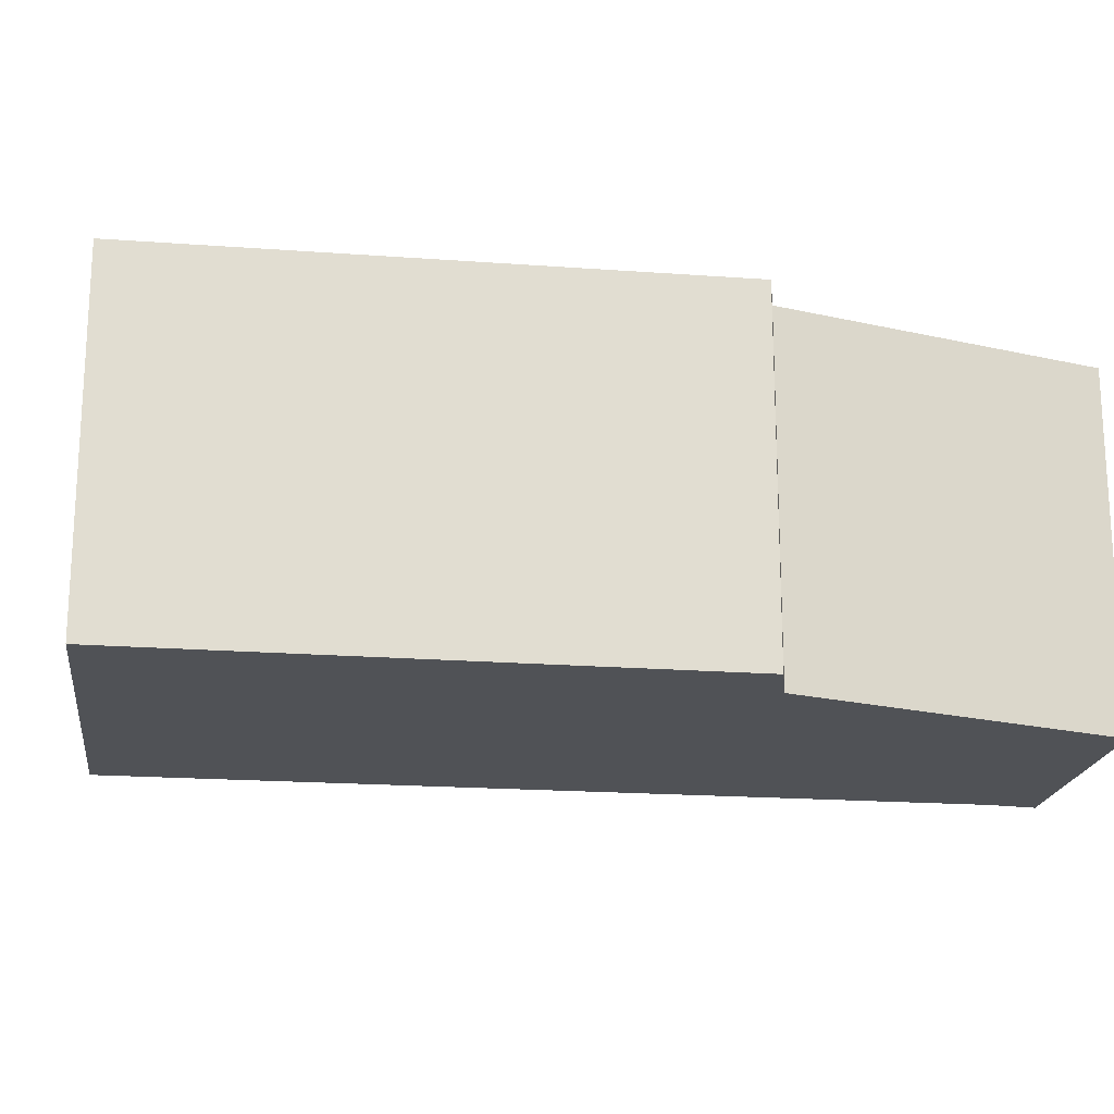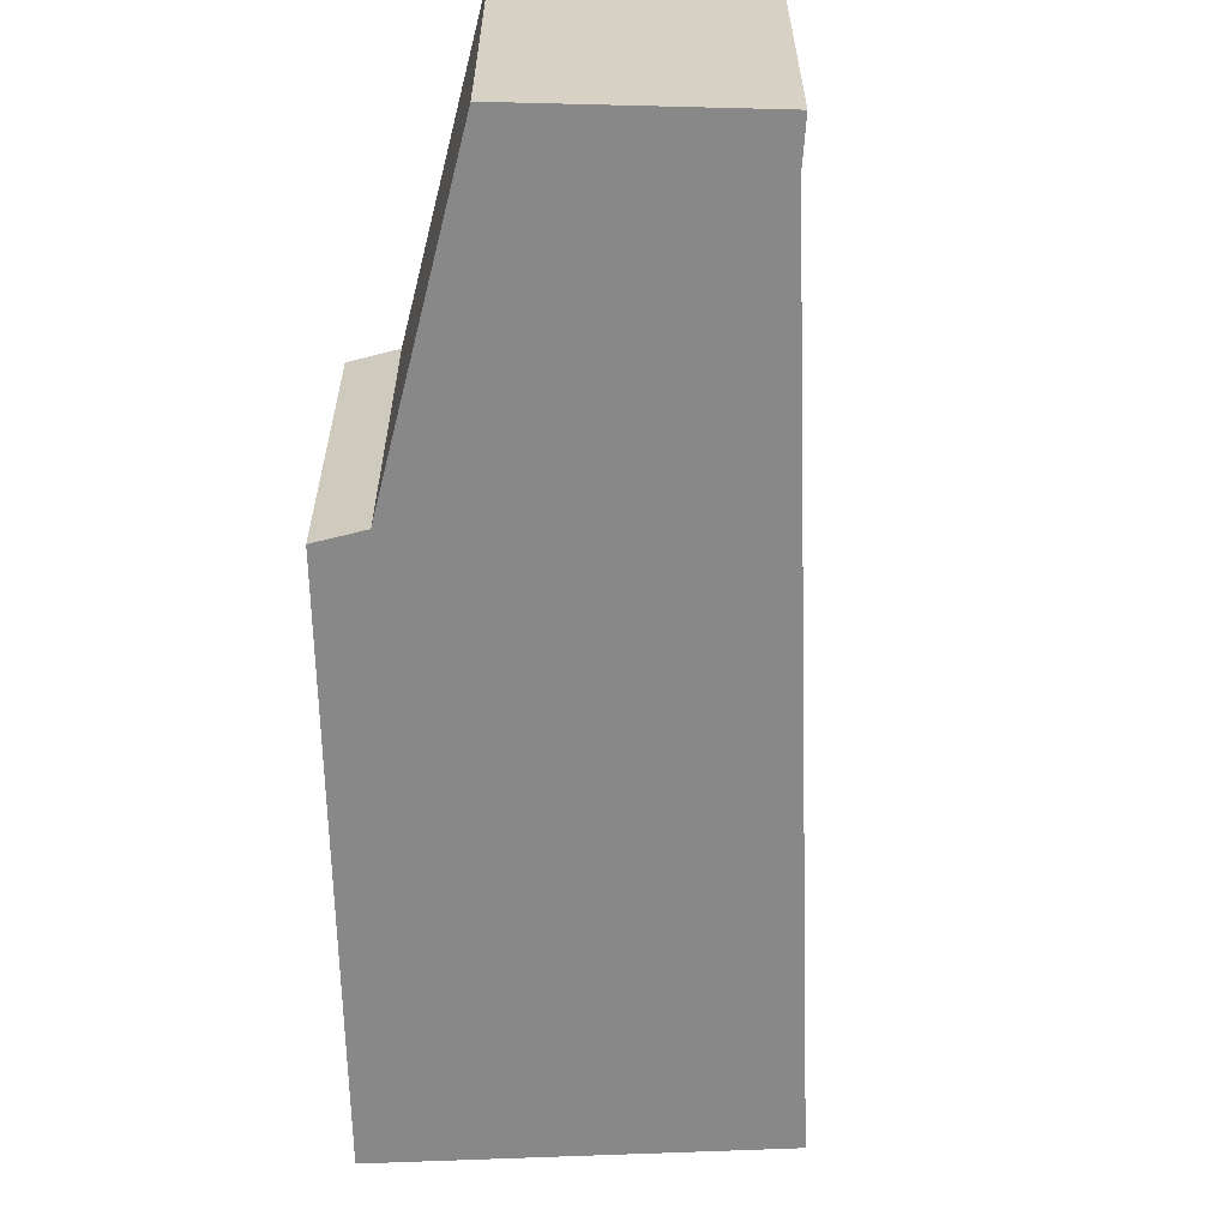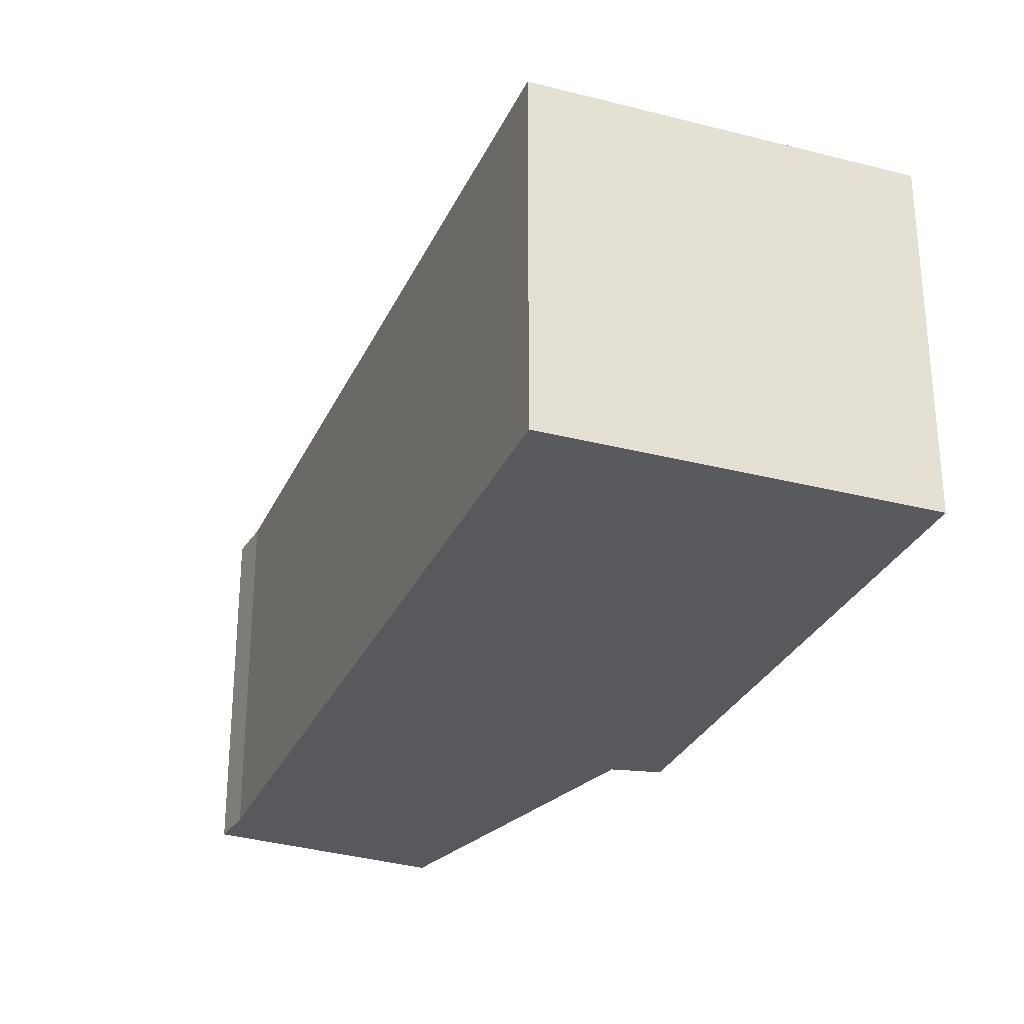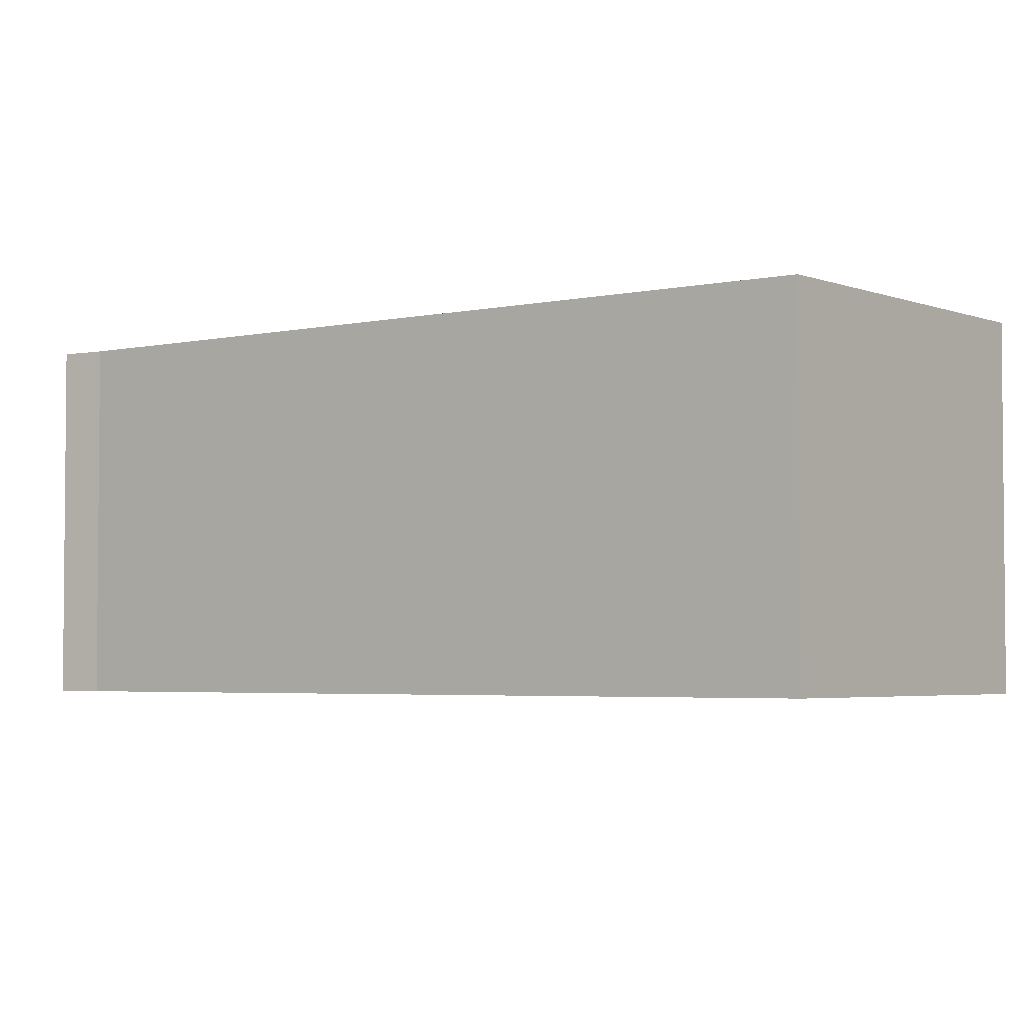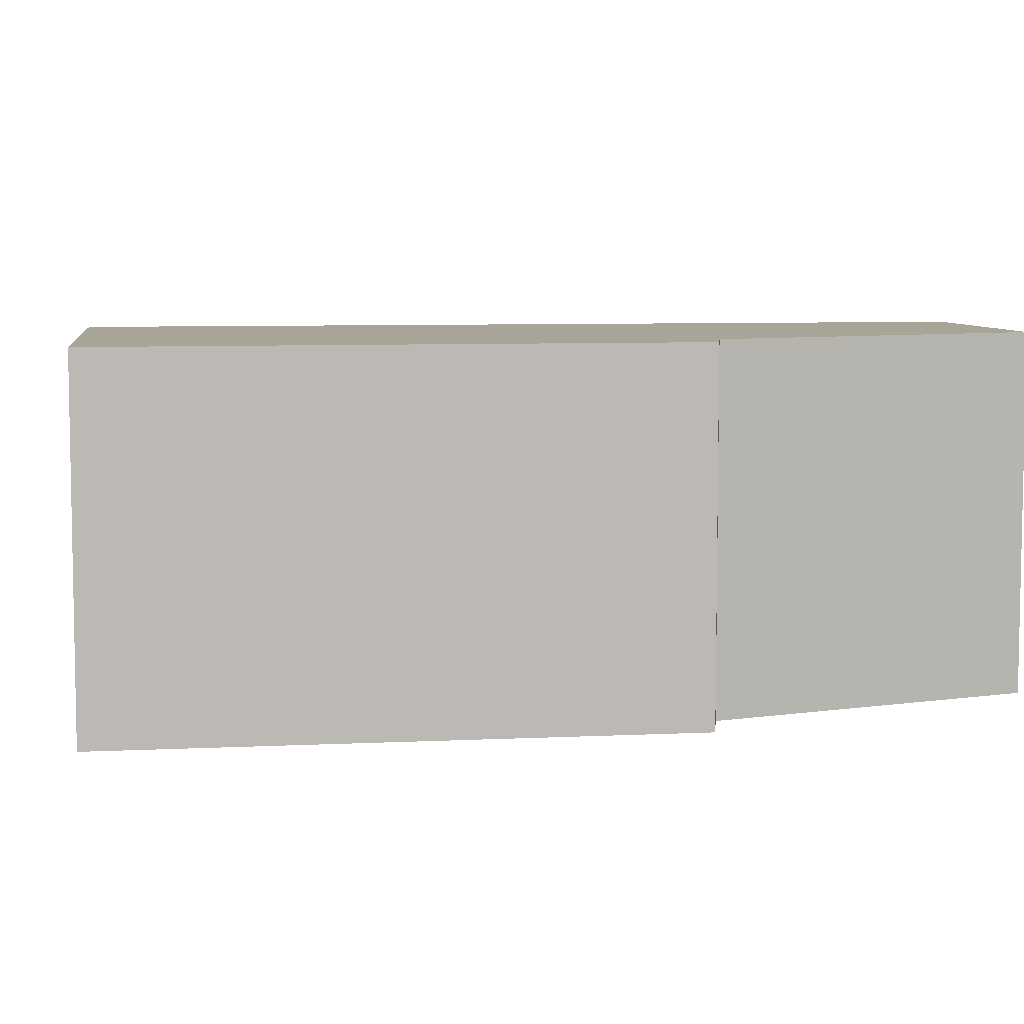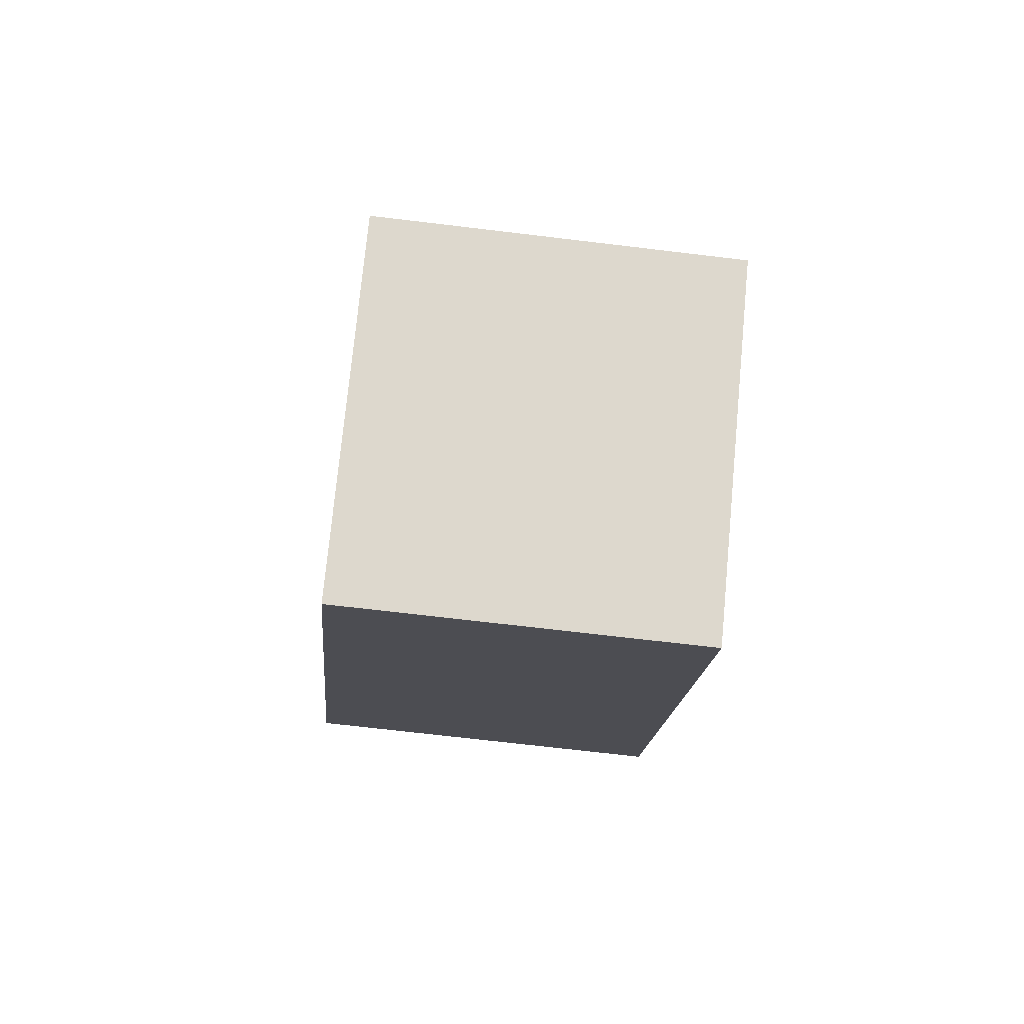
<metadata>
{"format":"obj","ext":"obj","renderer":"f3d","projection":"perspective","resolution":1024,"background":"white","views":[{"elev":-20.6,"azim":-135.2,"up":"+Y"},{"elev":-62.8,"azim":-36.2,"up":"+Y"},{"elev":-30.1,"azim":120.7,"up":"+Y"},{"elev":-3.5,"azim":89.2,"up":"+Y"},{"elev":7.0,"azim":-135.7,"up":"+Y"},{"elev":-68.6,"azim":83.1,"up":"+Z"}]}
</metadata>
<code>
v  1.015 2.828 -2.483
v  3.543 2.828 -6.41
v  0.762 2.828 -2.793
v  0 2.828 1.732e-16
v  1.524 2.828 1.056
v  1.721 2.828 0.744
v  5.871 2.828 -4.545
v  3.543 3.925e-16 -6.41
v  0.762 1.71e-16 -2.793
v  1.015 1.52e-16 -2.483
v  0 0 0
v  1.524 -6.466e-17 1.056
v  1.721 -4.556e-17 0.744
v  5.871 2.783e-16 -4.545
g defaultobject
f 1 2 3
f 2 1 4
f 2 4 5
f 2 5 6
f 2 6 7
f 8 3 2
f 3 8 9
f 9 1 3
f 1 9 10
f 11 5 4
f 5 11 12
f 10 4 1
f 4 10 11
f 12 6 5
f 6 12 13
f 13 7 6
f 7 13 14
f 14 2 7
f 2 14 8
f 11 13 12
f 13 11 10
f 13 10 14
f 14 10 9
f 14 9 8

</code>
